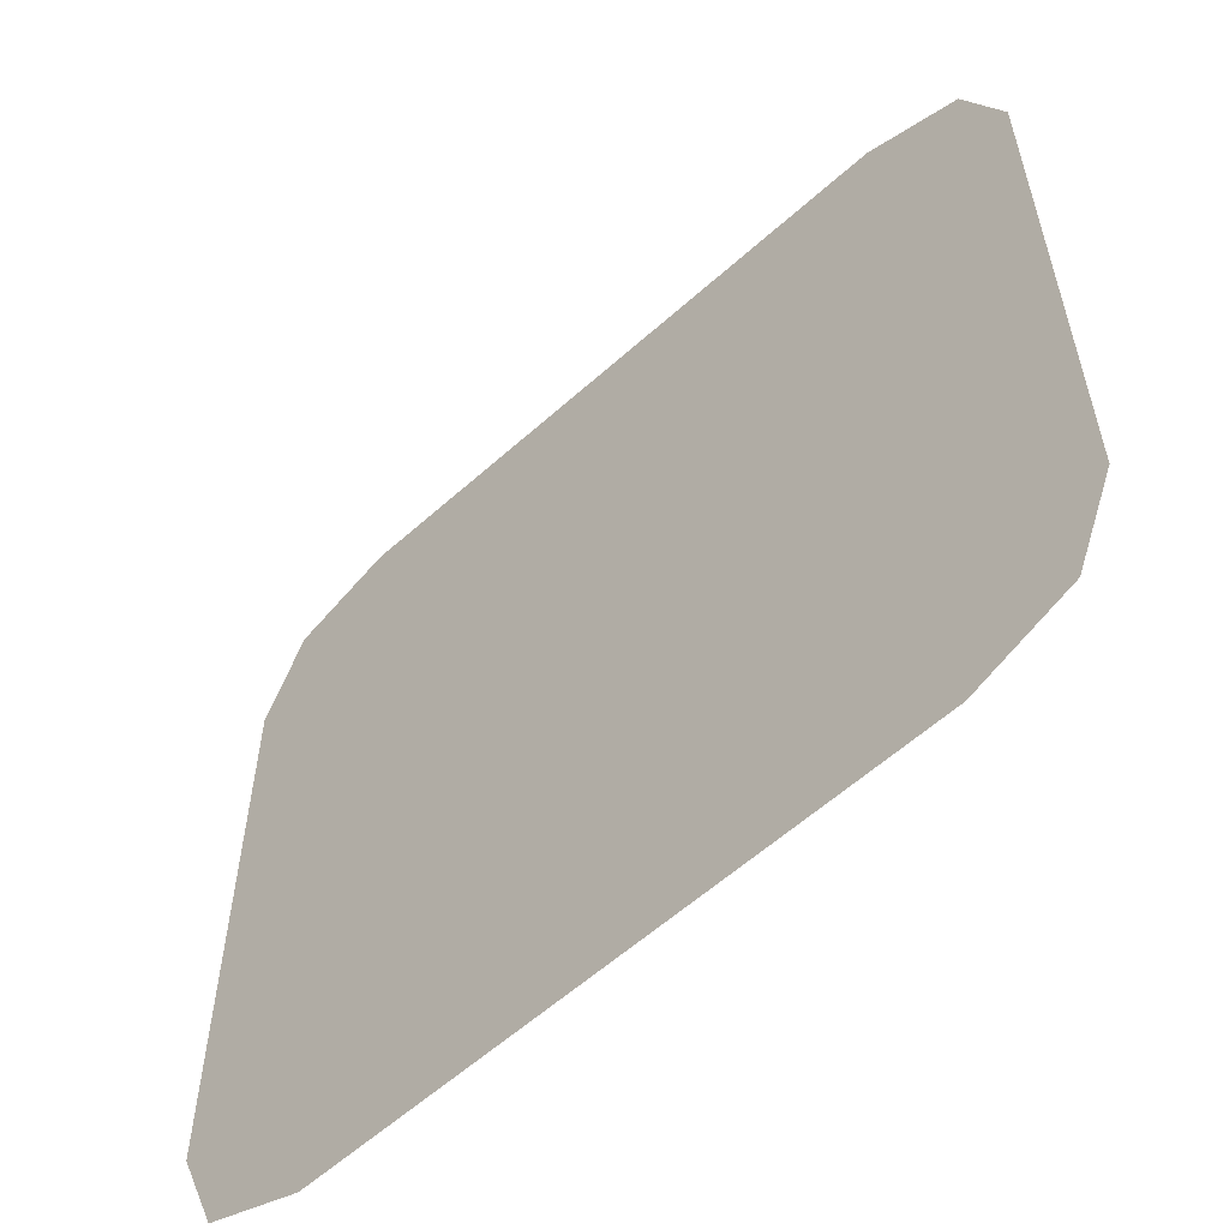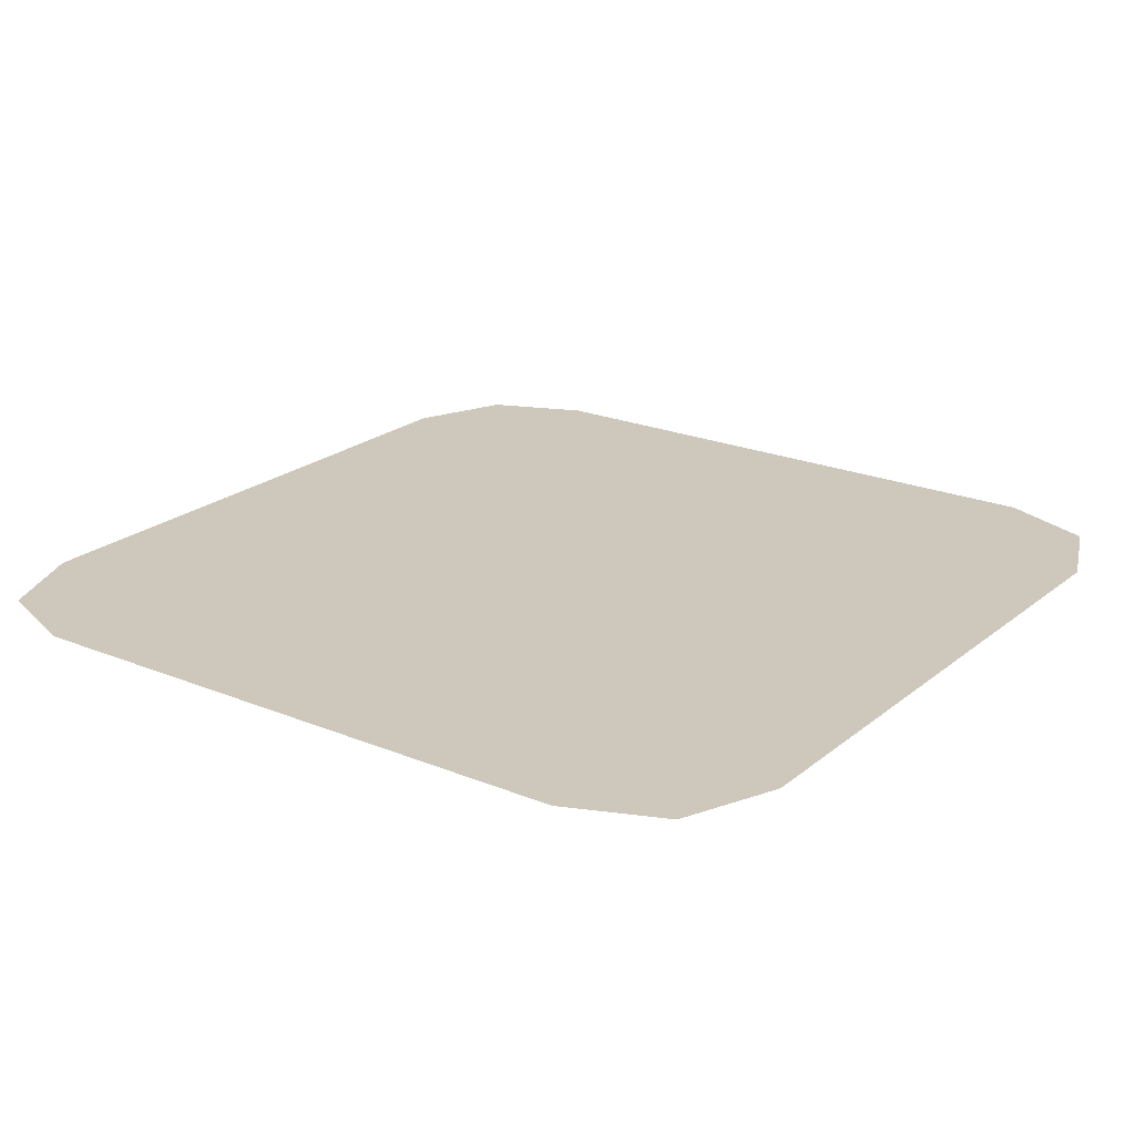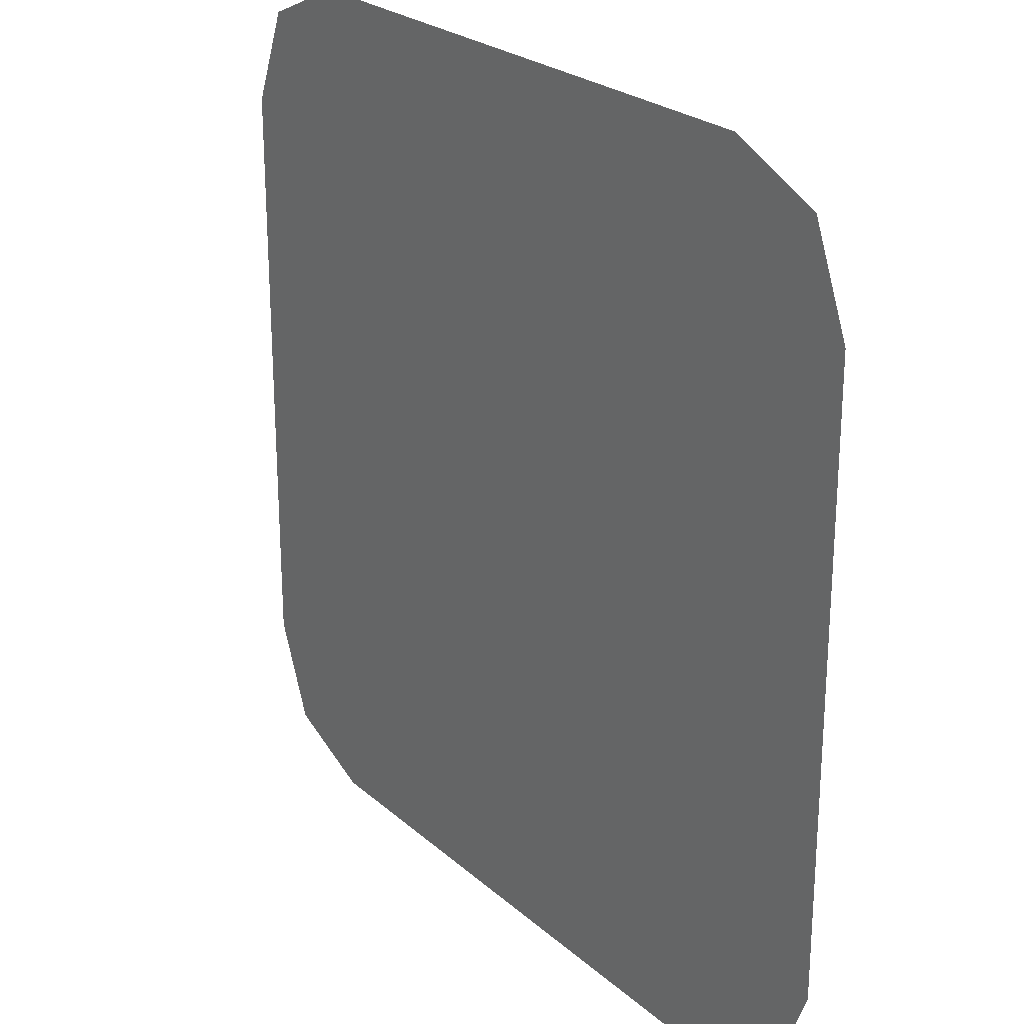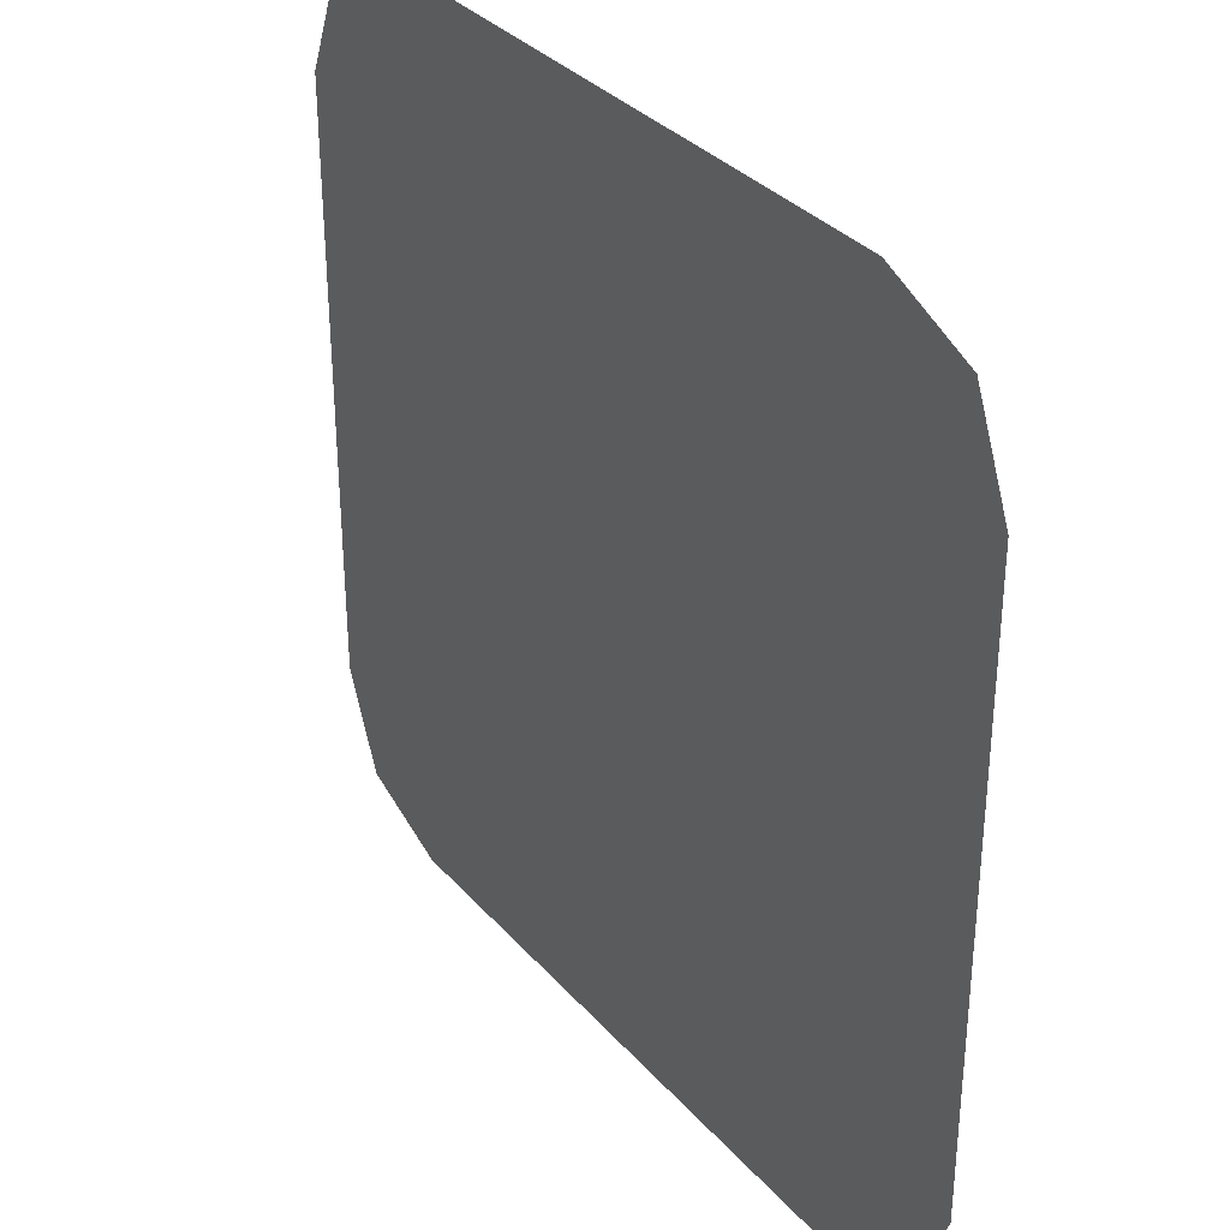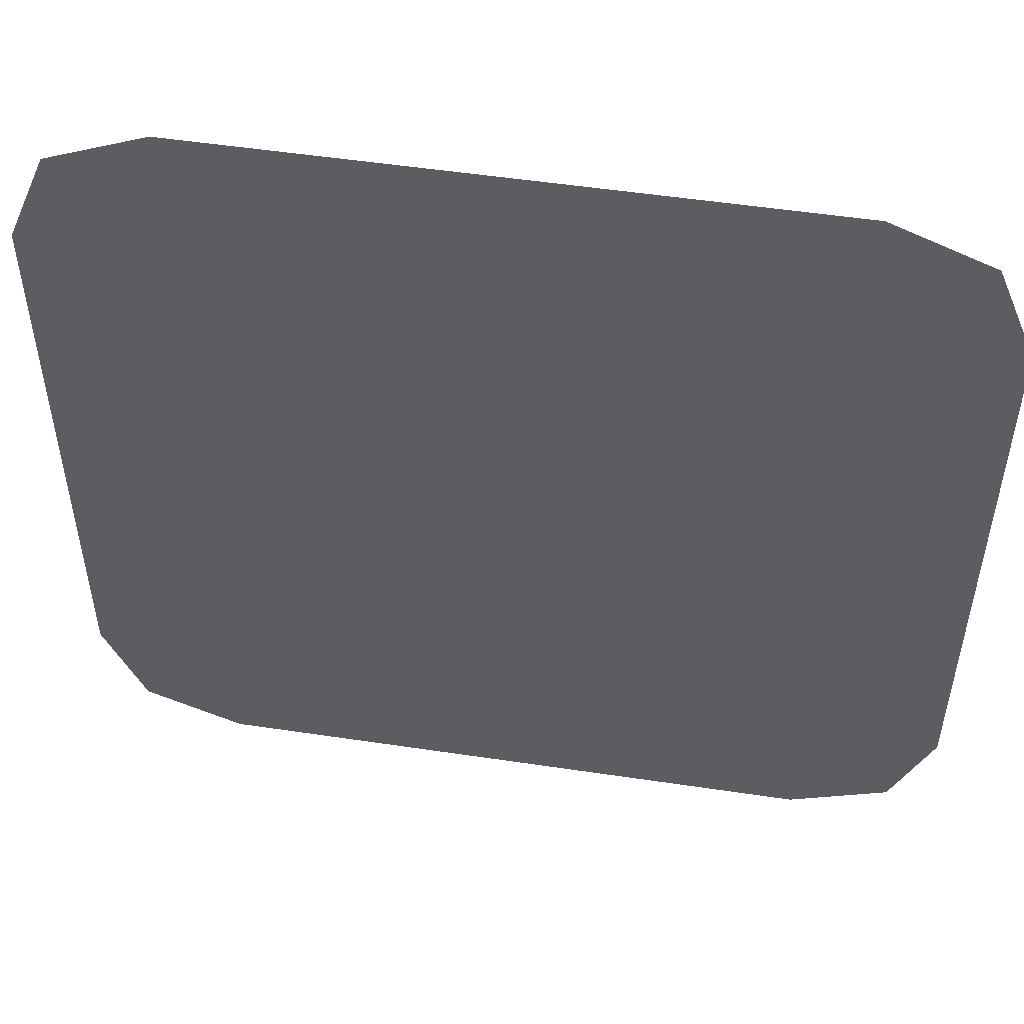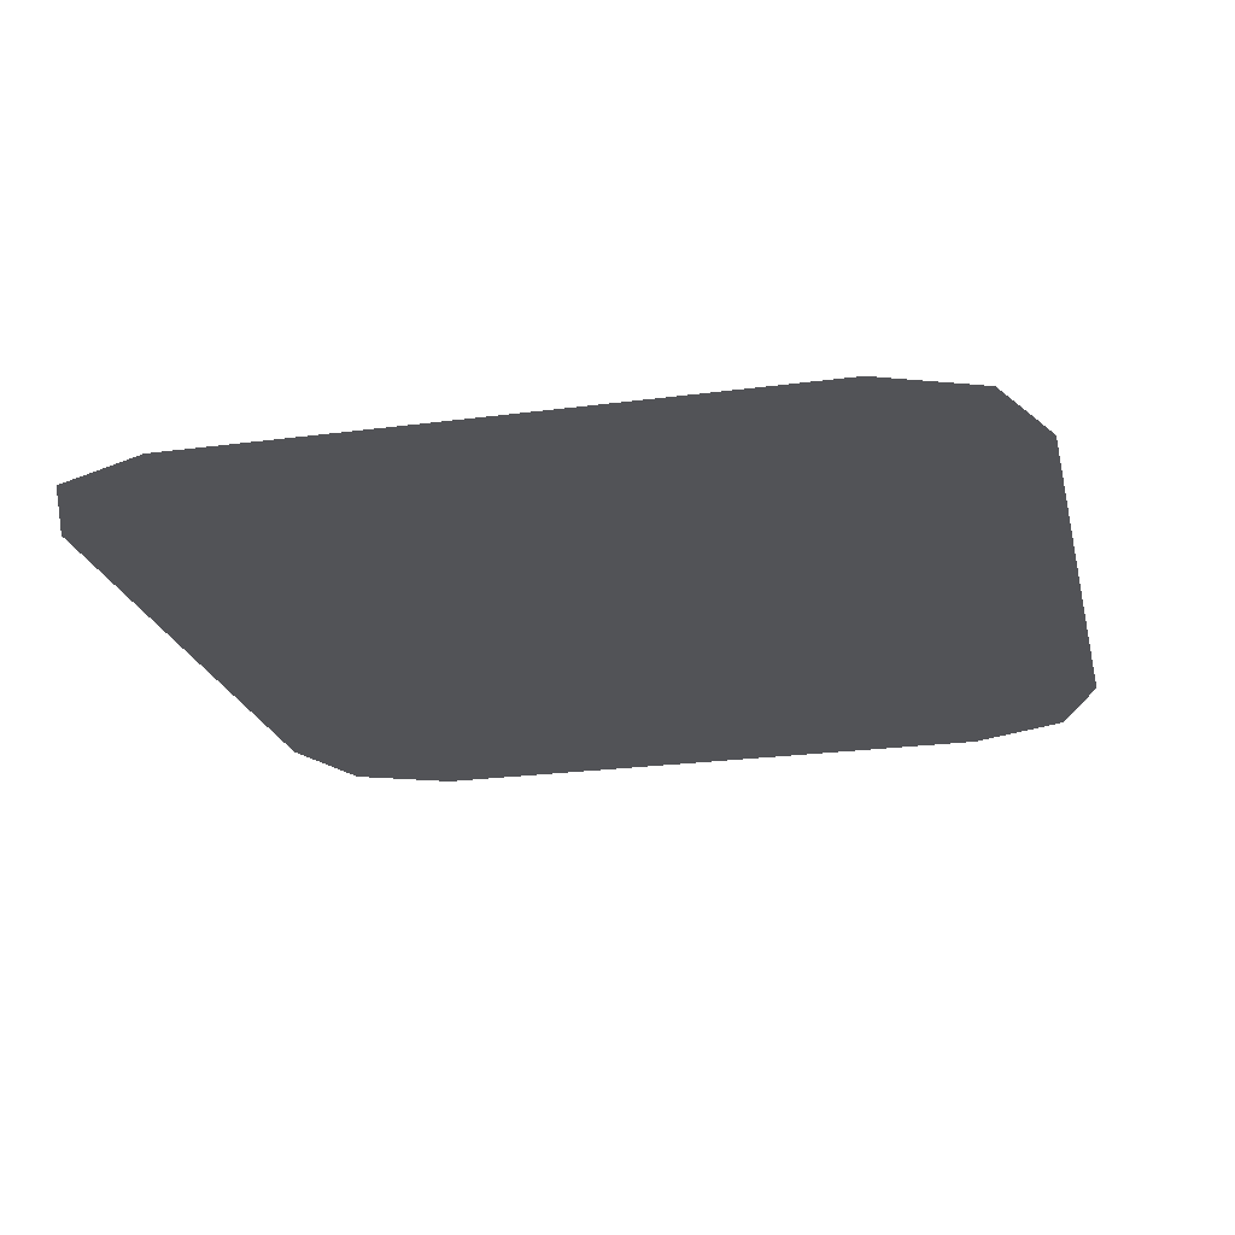
<metadata>
{"format":"obj","ext":"obj","renderer":"f3d","projection":"perspective","resolution":1024,"background":"white","views":[{"elev":-58.6,"azim":-137.2,"up":"+Y"},{"elev":21.9,"azim":125.8,"up":"+Z"},{"elev":24.5,"azim":54.4,"up":"+Y"},{"elev":33.6,"azim":-124.5,"up":"+Y"},{"elev":52.2,"azim":9.2,"up":"+Y"},{"elev":-22.3,"azim":13.2,"up":"+Z"}]}
</metadata>
<code>
g Sweeper_Shadow
v -0.1218 0.1218 0.01013
v -0.09189 0.1342 0.01013
v -0.073 0.1066 0.01013
v 0.09189 0.1342 0.01013
v -0.09677 0.09677 0.01013
v -0.1342 0.09189 0.01013
v -0.1066 0.073 0.01013
v -0.1342 -0.09189 0.01013
v -1.341e-07 1.341e-07 0.01013
v -0.1066 -0.073 0.01013
v 0.073 0.1066 0.01013
v 0.09677 0.09677 0.01013
v -0.1218 -0.1218 0.01013
v 0.1218 0.1218 0.01013
v -0.09677 -0.09677 0.01013
v -0.09189 -0.1342 0.01013
v 0.1066 0.073 0.01013
v 0.1342 0.09189 0.01013
v -0.073 -0.1066 0.01013
v 0.09189 -0.1342 0.01013
v 0.1066 -0.073 0.01013
v 0.1342 -0.09189 0.01013
v 0.073 -0.1066 0.01013
v 0.1218 -0.1218 0.01013
v 0.09677 -0.09677 0.01013
g Sweeper_Shadow_0
f 3 2 1
f 2 3 4
f 5 3 1
f 5 1 6
f 7 5 6
f 7 6 8
f 9 3 5
f 9 5 7
f 10 7 8
f 9 7 10
f 9 11 3
f 3 11 4
f 9 12 11
f 11 12 4
f 10 8 13
f 12 14 4
f 15 10 13
f 9 10 15
f 15 13 16
f 12 17 14
f 9 17 12
f 17 18 14
f 19 15 16
f 9 15 19
f 19 16 20
f 17 21 18
f 9 21 17
f 21 22 18
f 23 19 20
f 9 19 23
f 23 20 24
f 25 24 22
f 21 25 22
f 9 25 21
f 25 23 24
f 9 23 25

</code>
